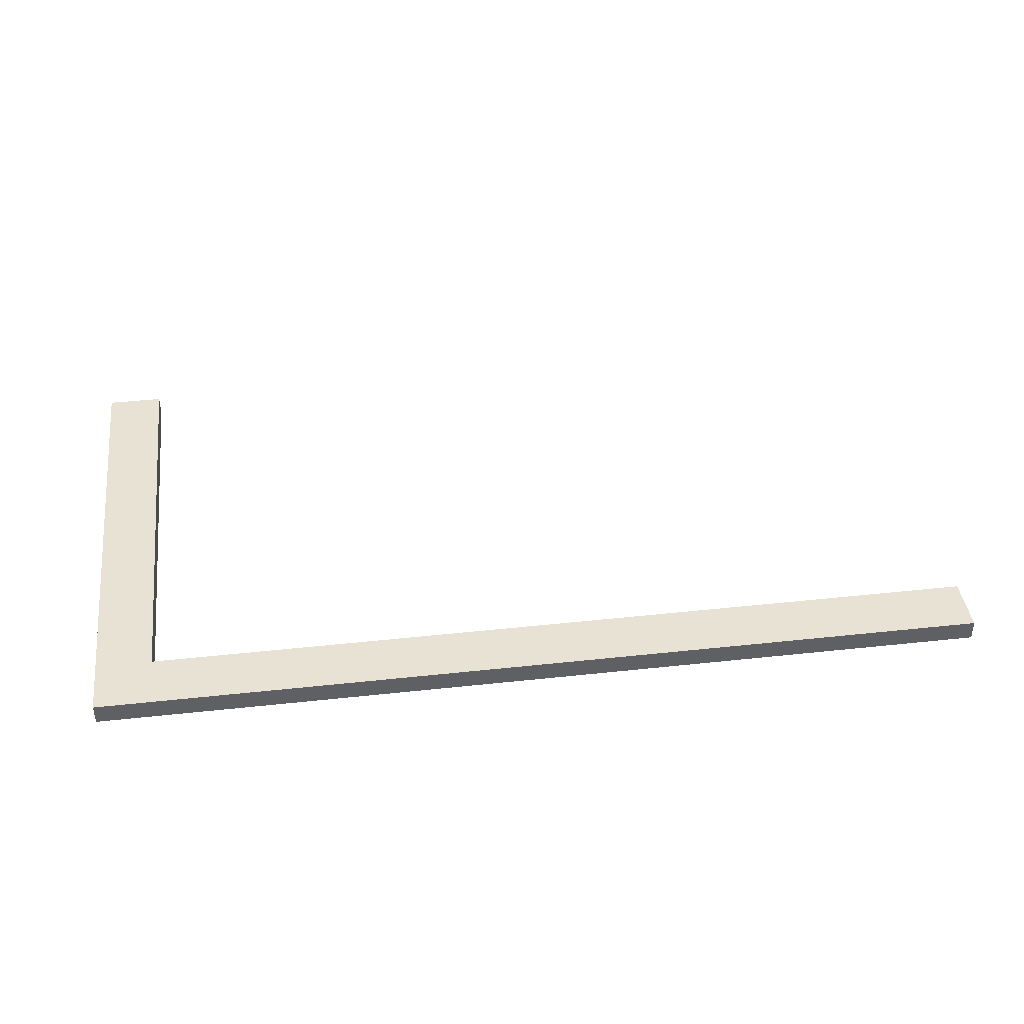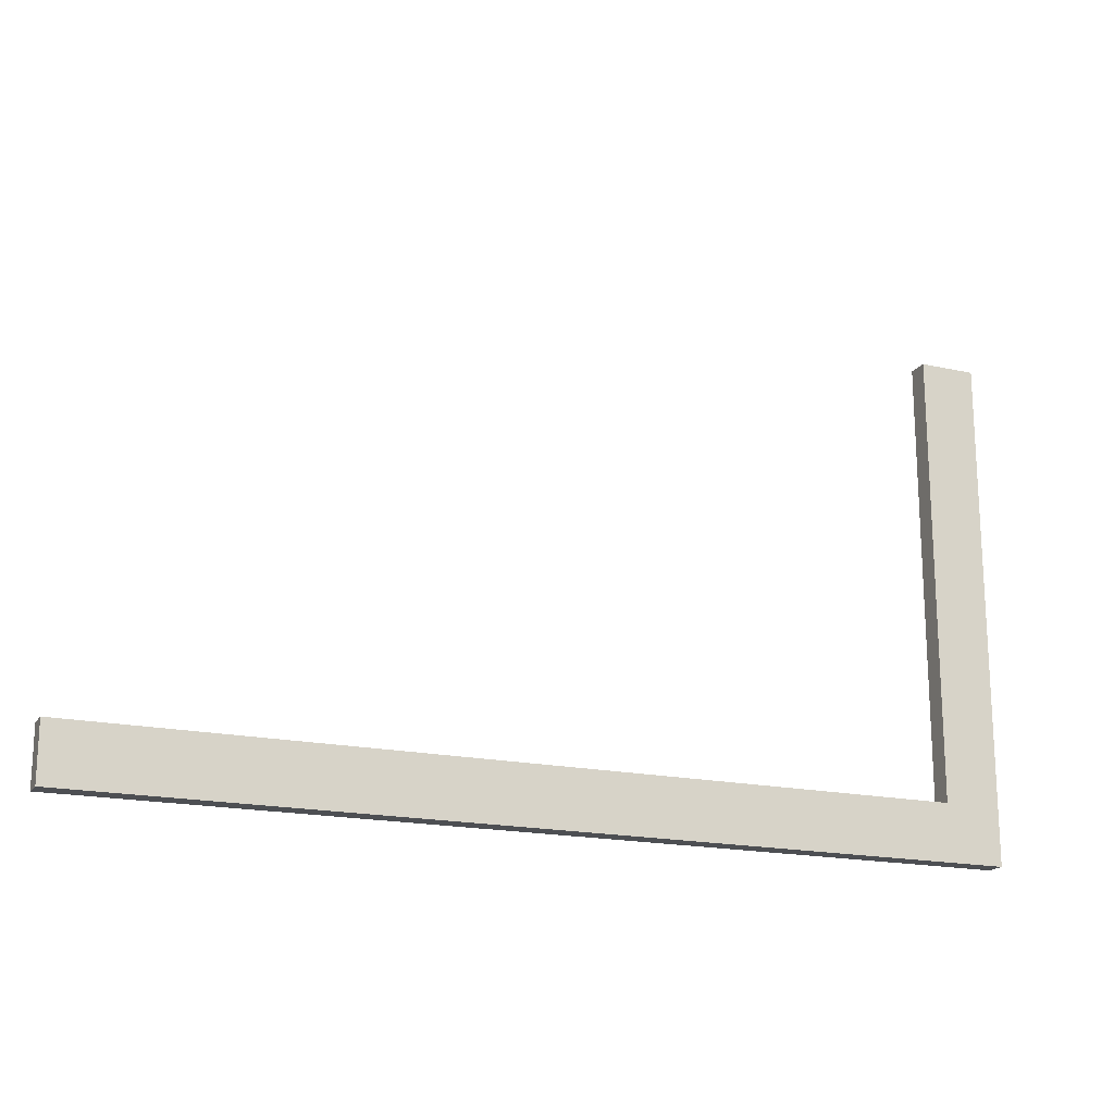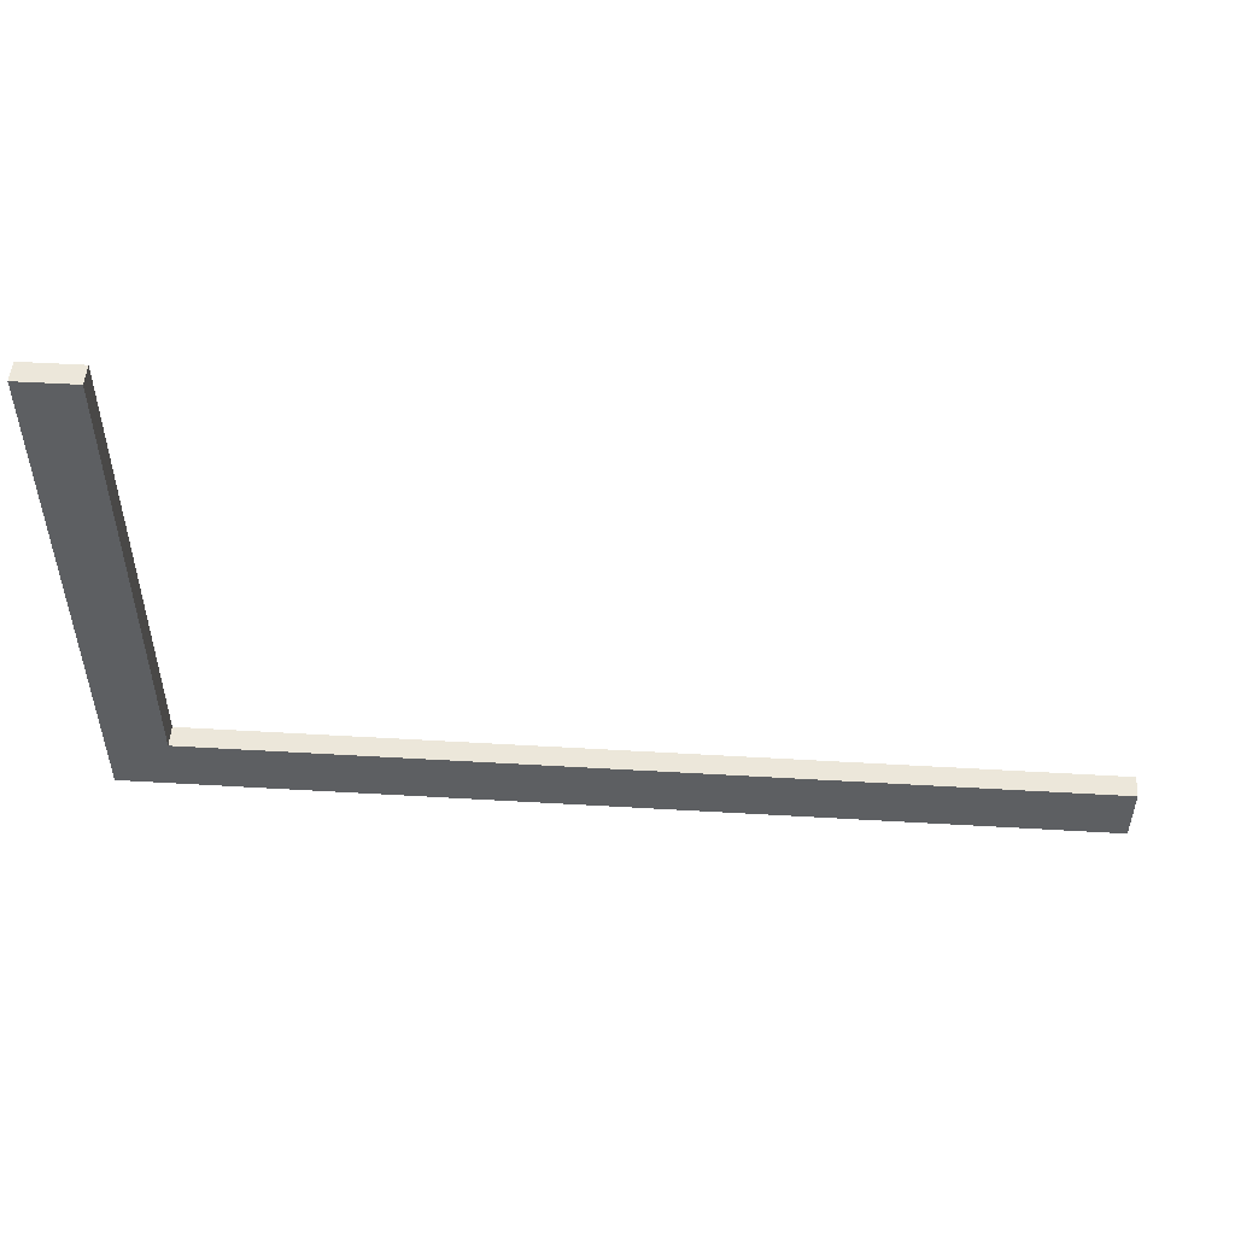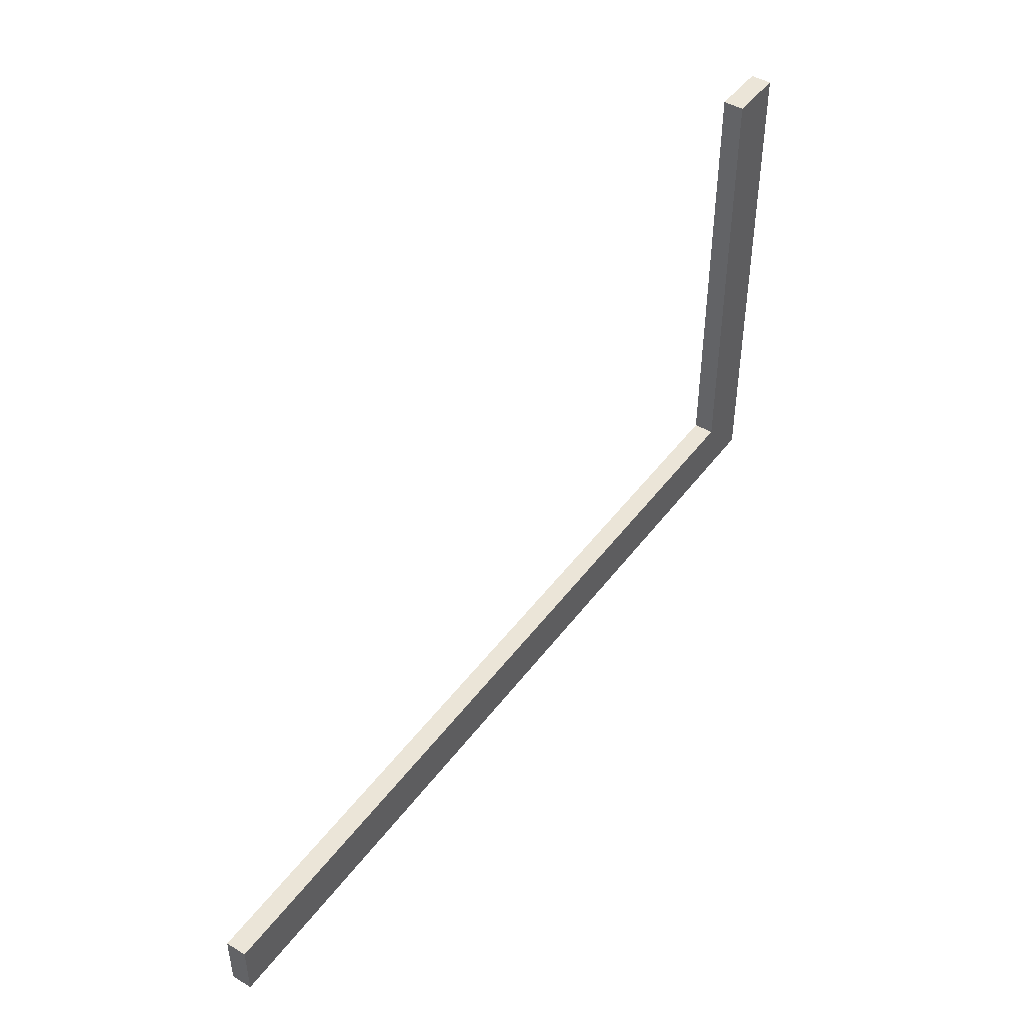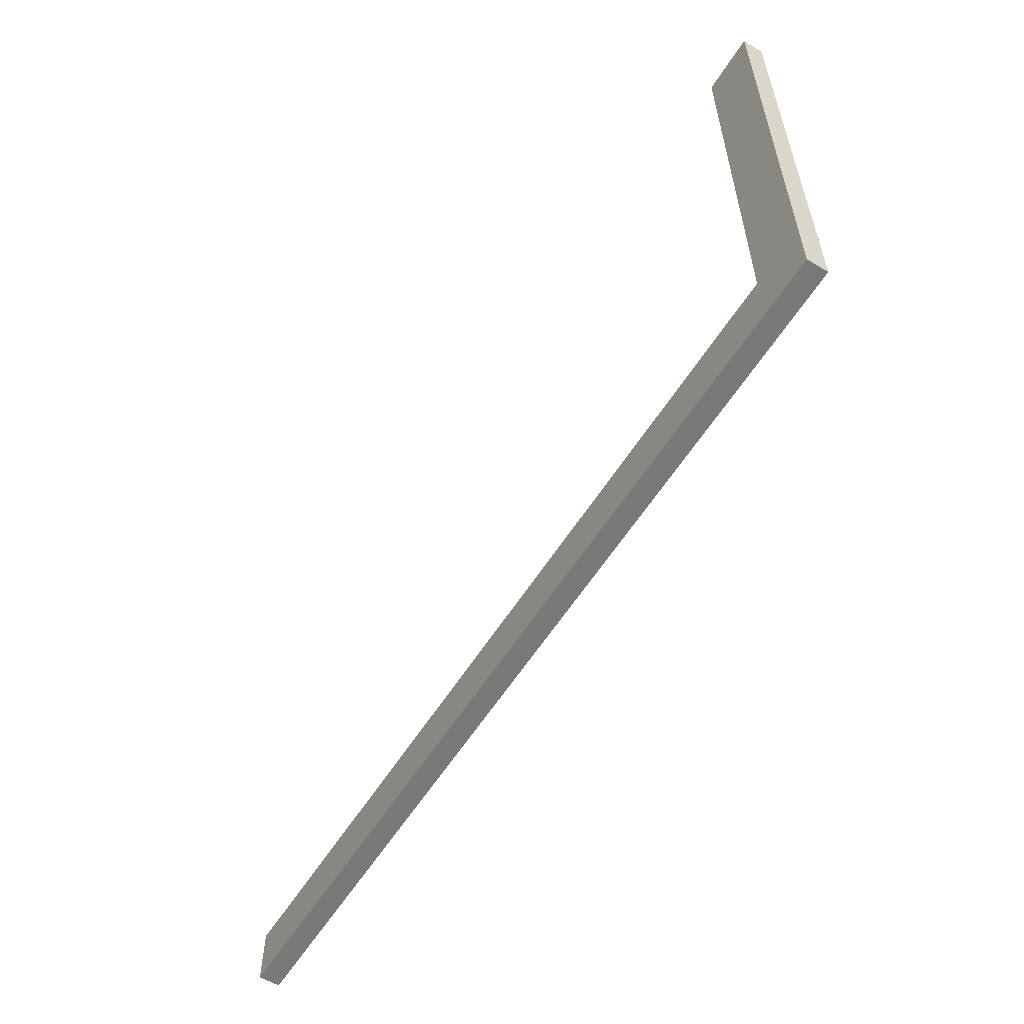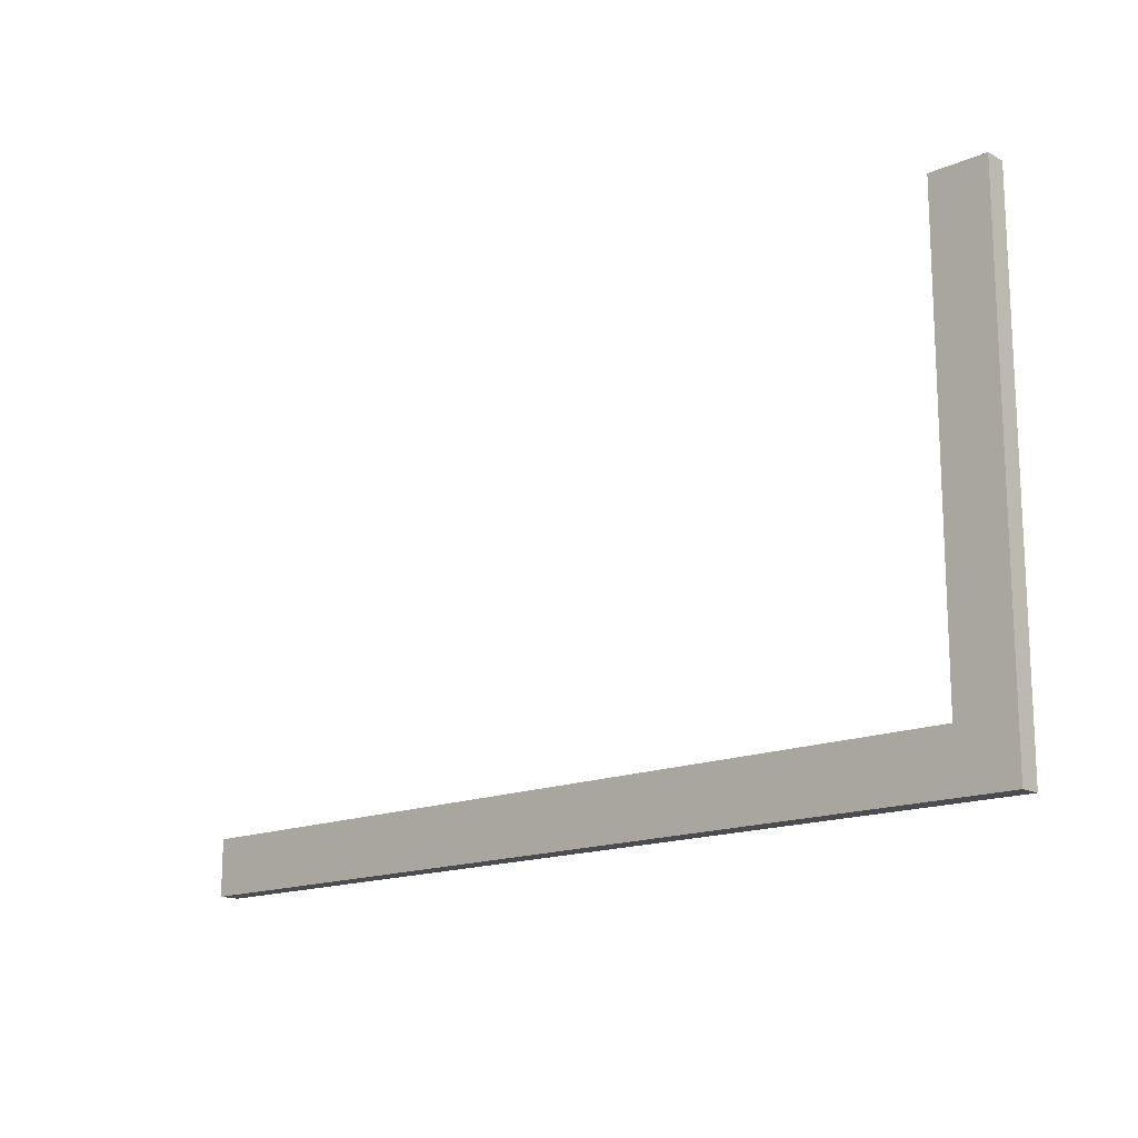
<metadata>
{"format":"obj","ext":"obj","renderer":"f3d","projection":"perspective","resolution":1024,"background":"white","views":[{"elev":40.7,"azim":-7.6,"up":"+Z"},{"elev":-18.0,"azim":156.5,"up":"+Y"},{"elev":50.3,"azim":3.7,"up":"+Y"},{"elev":45.6,"azim":124.3,"up":"+Y"},{"elev":-57.8,"azim":-121.7,"up":"+Y"},{"elev":-15.5,"azim":-137.7,"up":"+Y"}]}
</metadata>
<code>
g solid_Depot
v 0 0 1.4
v 0 33.9 1.4
v 0 0 0
v 0 0 0
v 0 33.9 1.4
v 0 33.9 0
v 60.96 0 1.4
v 0 0 1.4
v 60.96 0 0
v 60.96 0 0
v 0 0 1.4
v 0 0 0
v 60.96 3.81 1.4
v 60.96 0 1.4
v 60.96 3.81 0
v 60.96 3.81 0
v 60.96 0 1.4
v 60.96 0 0
v 3.81 3.81 1.4
v 60.96 3.81 1.4
v 3.81 3.81 0
v 3.81 3.81 0
v 60.96 3.81 1.4
v 60.96 3.81 0
v 3.81 33.9 1.4
v 3.81 3.81 1.4
v 3.81 33.9 0
v 3.81 33.9 0
v 3.81 3.81 1.4
v 3.81 3.81 0
v 0 33.9 1.4
v 3.81 33.9 1.4
v 0 33.9 0
v 0 33.9 0
v 3.81 33.9 1.4
v 3.81 33.9 0
v 3.81 33.9 1.4
v 0 33.9 1.4
v 3.81 3.81 1.4
v 3.81 3.81 1.4
v 0 33.9 1.4
v 0 0 1.4
v 3.81 3.81 1.4
v 0 0 1.4
v 60.96 3.81 1.4
v 60.96 3.81 1.4
v 0 0 1.4
v 60.96 0 1.4
v 60.96 3.81 0
v 60.96 0 0
v 3.81 3.81 0
v 3.81 3.81 0
v 60.96 0 0
v 0 0 0
v 3.81 3.81 0
v 0 0 0
v 3.81 33.9 0
v 3.81 33.9 0
v 0 0 0
v 0 33.9 0
f 1 2 3
f 4 5 6
f 7 8 9
f 10 11 12
f 13 14 15
f 16 17 18
f 19 20 21
f 22 23 24
f 25 26 27
f 28 29 30
f 31 32 33
f 34 35 36
f 37 38 39
f 40 41 42
f 43 44 45
f 46 47 48
f 49 50 51
f 52 53 54
f 55 56 57
f 58 59 60

</code>
